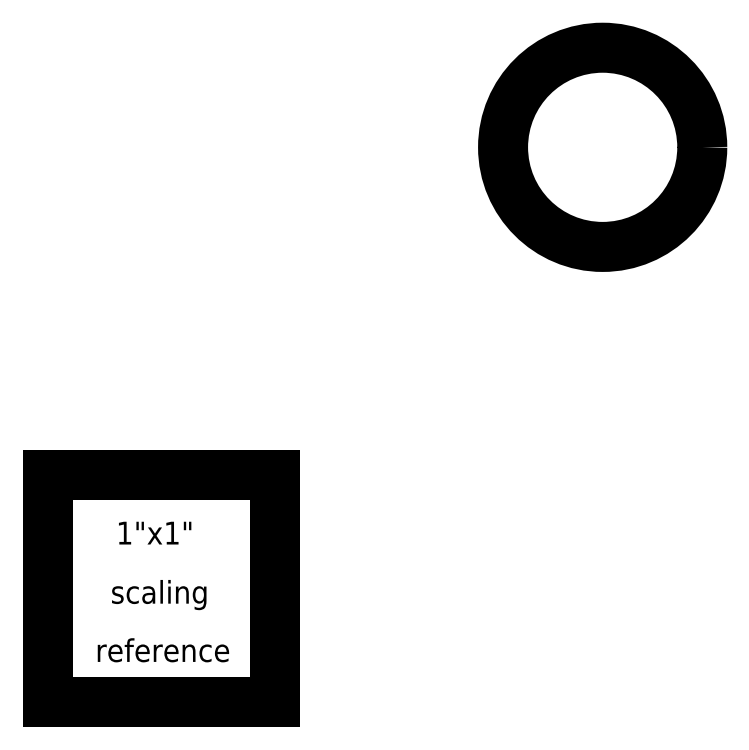
<metadata>
{"format":"dxf","ext":"dxf","renderer":"ezdxf+matplotlib","layout":"modelspace","background":"white","min_lineweight":24,"dpi":150}
</metadata>
<code>
0
SECTION
2
ENTITIES
0
CIRCLE
8
0
10
2.438
20
2.438
30
0.035
40
0.4375
0
LINE
8
0
10
1.201e-07
20
1
30
0
11
1.201e-07
21
0
31
0
0
LINE
8
0
10
1.201e-07
20
1
30
0
11
1
21
1
31
0
0
LINE
8
0
10
1
20
-3.004e-08
30
0
11
1
21
1
31
0
0
LINE
8
0
10
1.201e-07
20
-3.004e-08
30
0
11
1
21
-3.004e-08
31
0
0
TEXT
8
0
40
0.1
72
0
10
0.2992
20
0.6929
30
0
1
1"x1"
50
0
0
TEXT
8
0
40
0.1
72
0
10
0.2756
20
0.4331
30
0
1
scaling
50
0
0
TEXT
8
0
40
0.1
72
0
10
0.2087
20
0.1772
30
0
1
reference
50
0
0
ENDSEC
0
EOF

</code>
